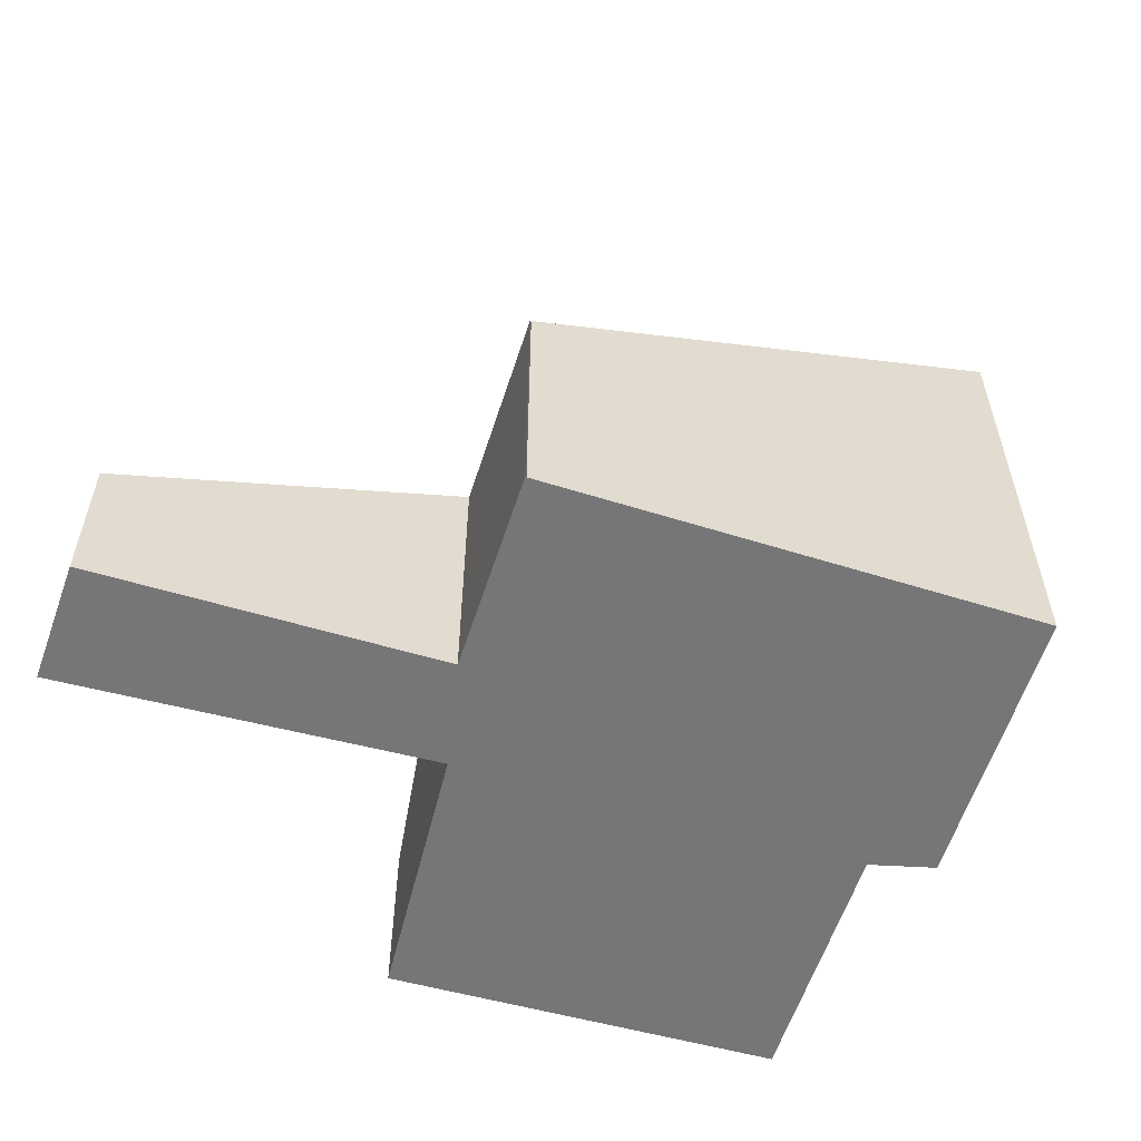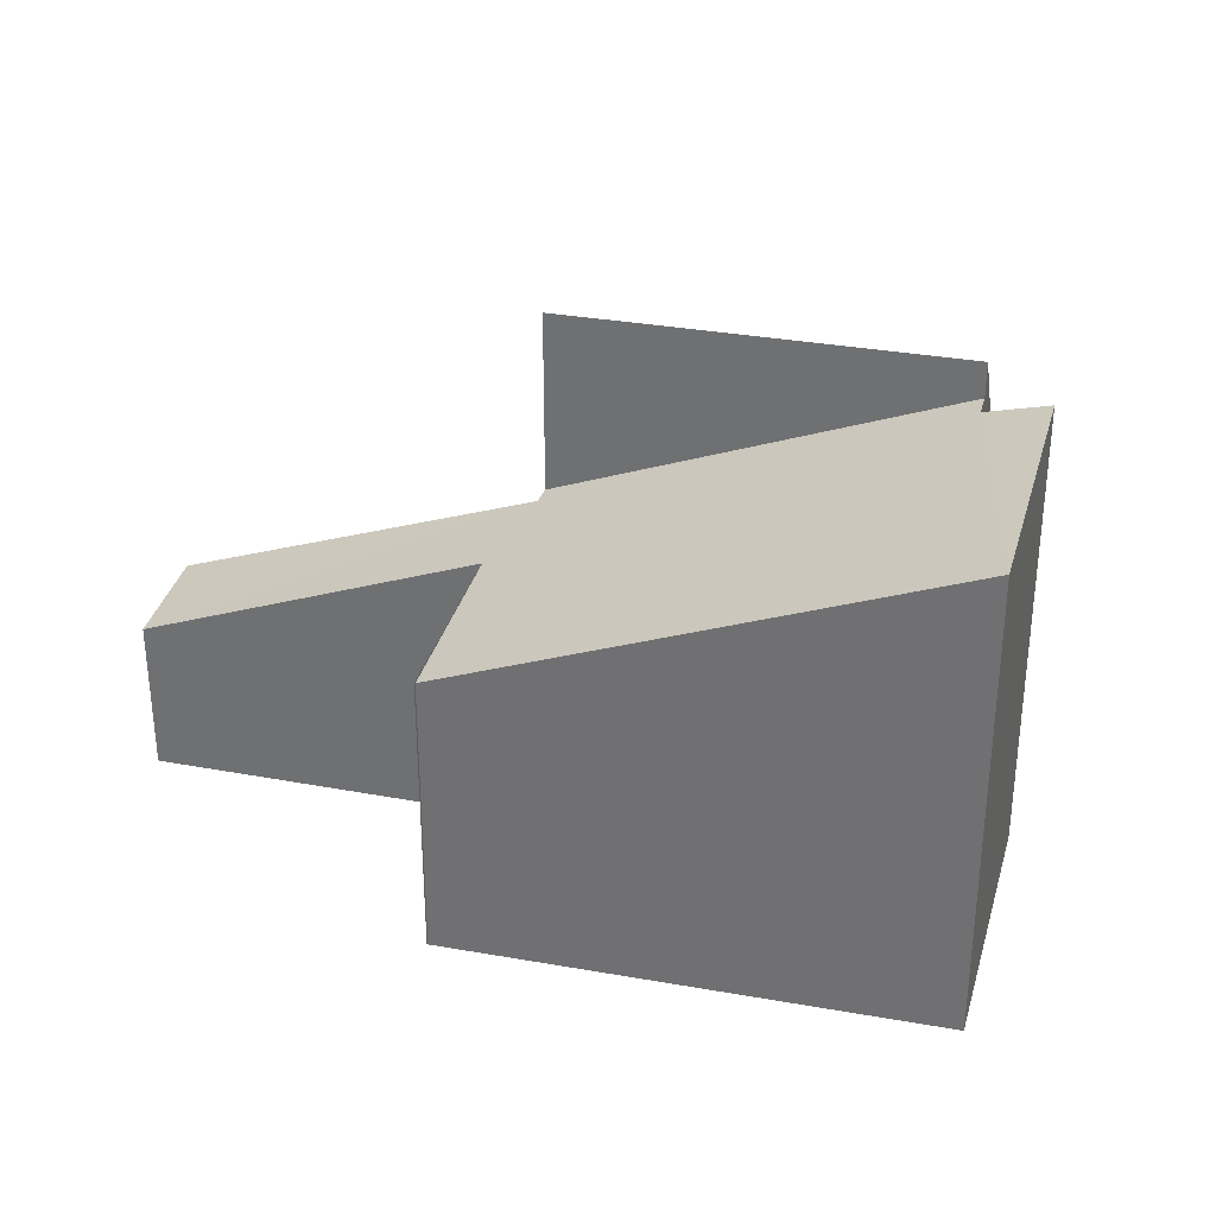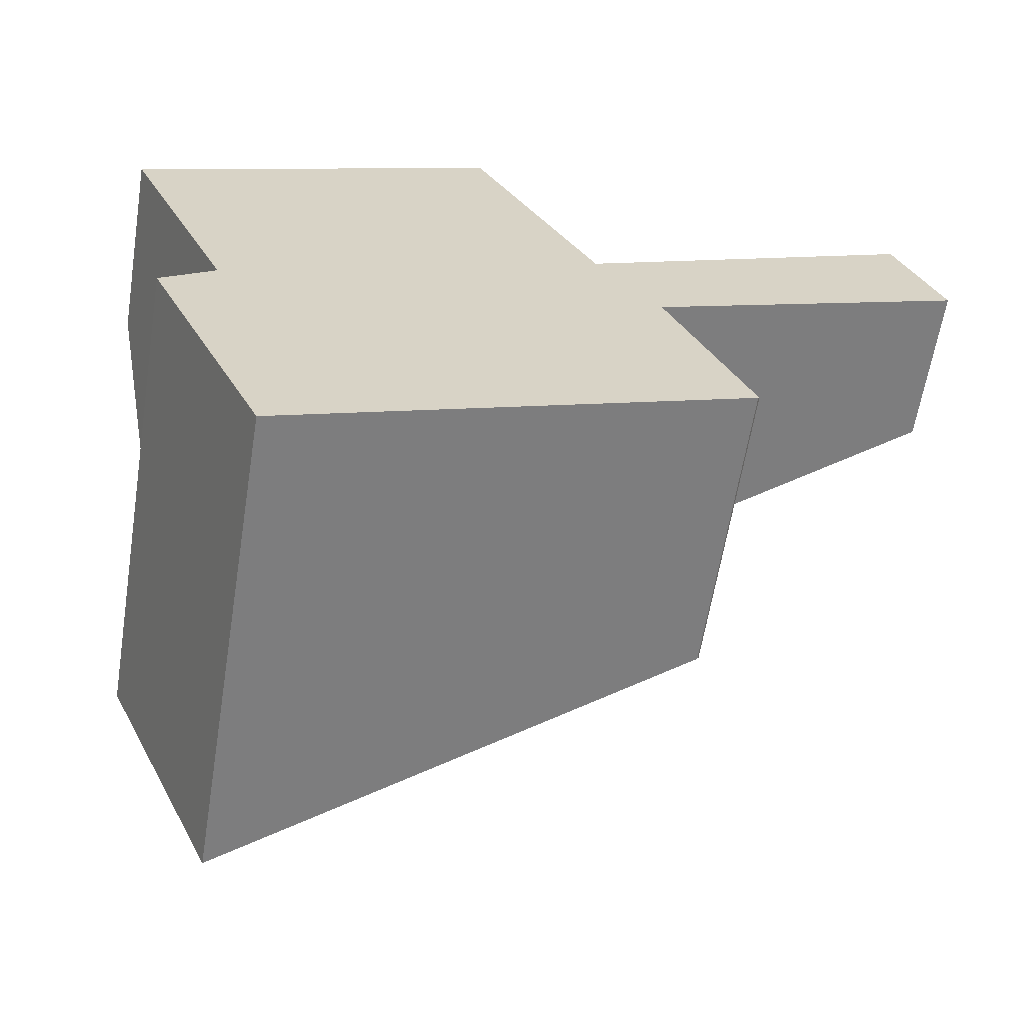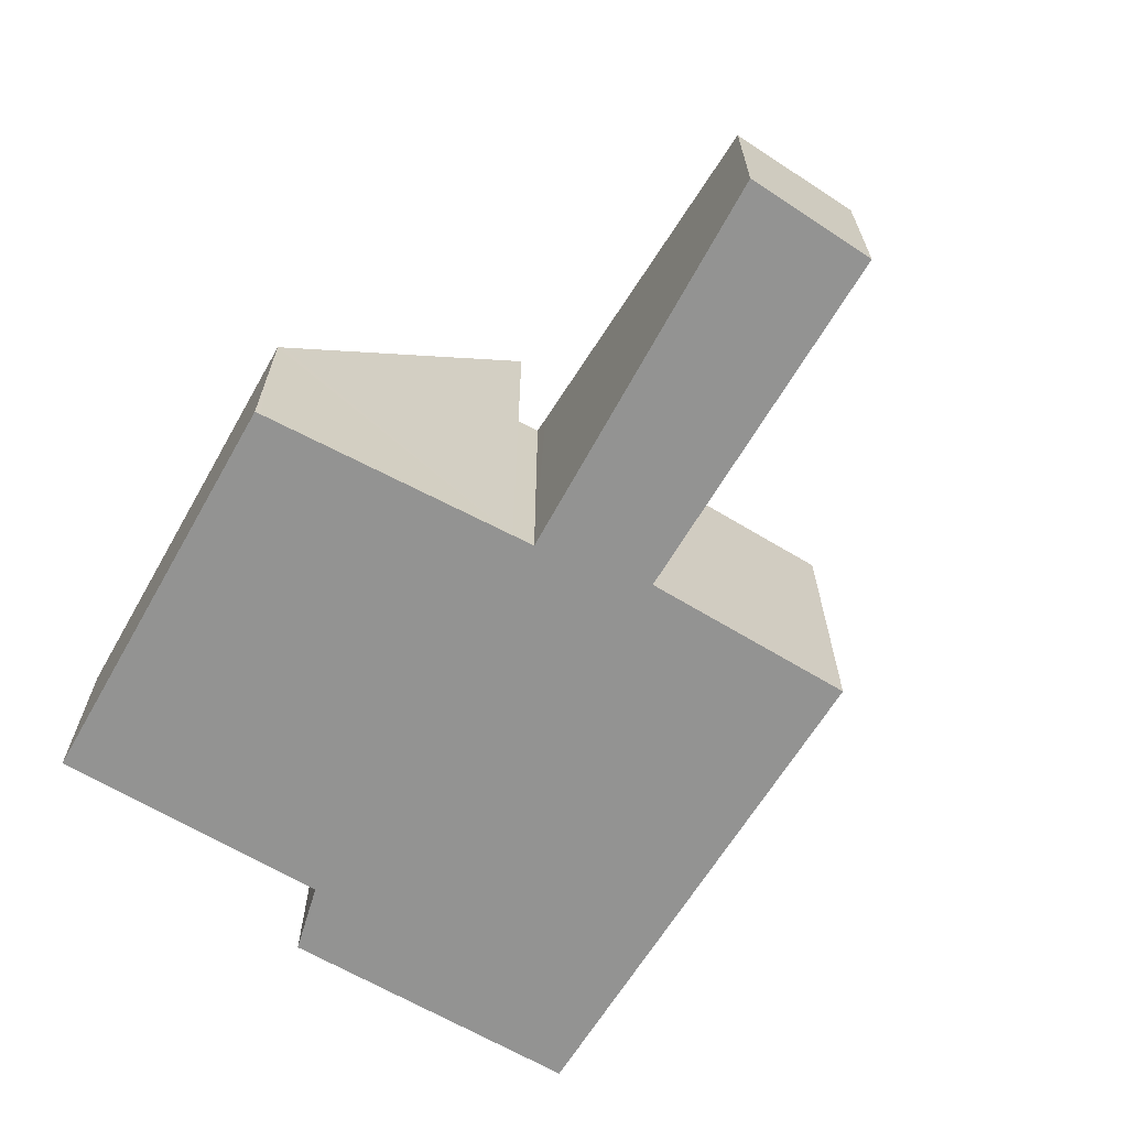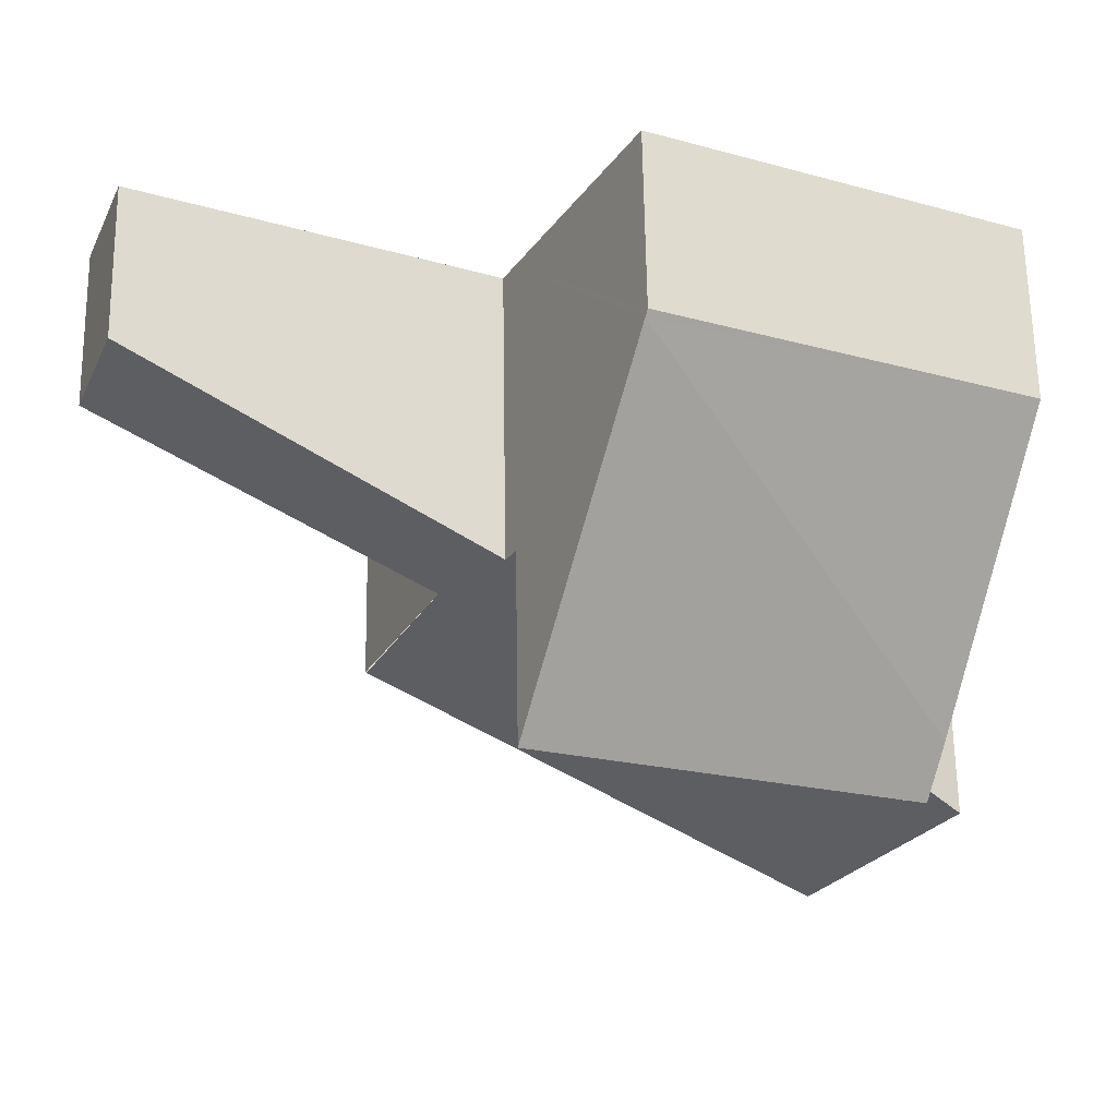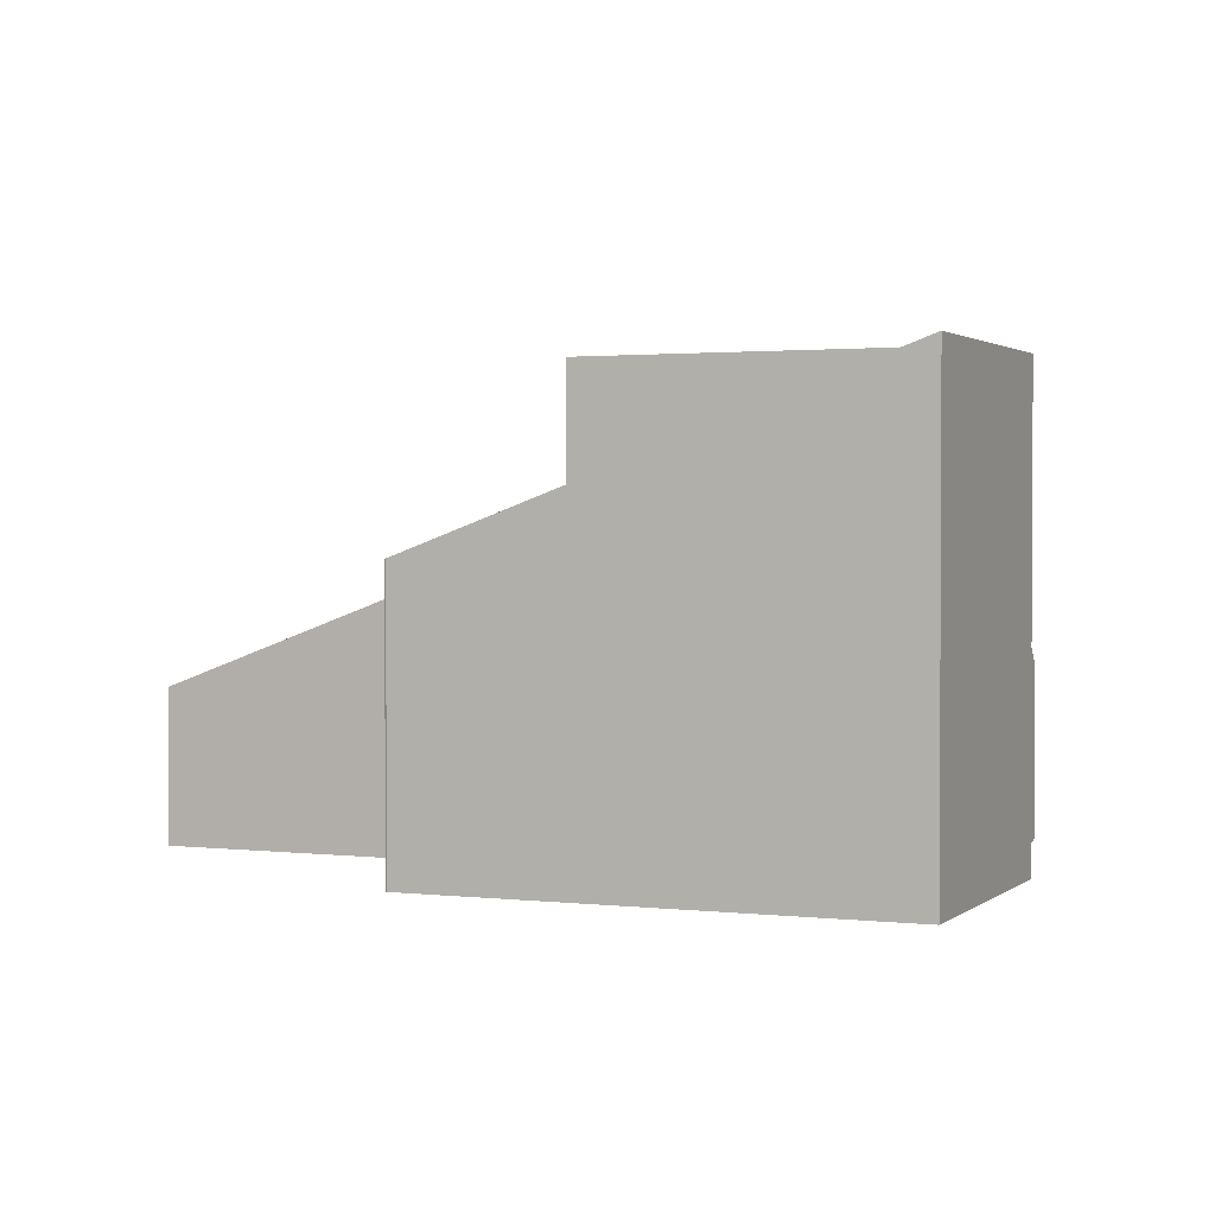
<metadata>
{"format":"obj","ext":"obj","renderer":"f3d","projection":"perspective","resolution":1024,"background":"white","views":[{"elev":-56.9,"azim":138.8,"up":"+Y"},{"elev":32.5,"azim":170.7,"up":"+Y"},{"elev":-62.2,"azim":-9.2,"up":"+Z"},{"elev":-66.6,"azim":35.2,"up":"+Y"},{"elev":65.2,"azim":179.1,"up":"+Z"},{"elev":1.7,"azim":179.1,"up":"+Y"}]}
</metadata>
<code>
v  0.813 4.383 -1.822
v  4.754 4.862 -0.546
v  0.973 4.862 -2.181
v  3.624 1.851 1.652
v  0 1.79 1.096e-16
v  3.602 1.79 1.694
v  4.754 3.343e-17 -0.546
v  3.624 -1.012e-16 1.652
v  3.602 -1.037e-16 1.694
v  0.973 1.335e-16 -2.181
v  0 0 0
v  0.813 1.116e-16 -1.822
v  8.724 1.59 -0.243
v  5.004 2.908 -0.667
v  8.267 1.565 0.934
v  5.503 2.892 -1.665
v  4.854 2.97 -0.741
v  0.973 4.497 -2.181
v  4.754 2.974 -0.546
v  6.313 2.908 -3.558
v  1.086 4.498 -2.435
v  1.769 4.734 -5.492
v  0.556 4.739 -2.848
v  5.503 1.02e-16 -1.665
v  8.724 1.488e-17 -0.243
v  1.769 3.363e-16 -5.492
v  6.313 2.179e-16 -3.558
v  6.324 2.176e-16 -3.553
v  6.324 2.904 -3.553
v  4.854 4.537e-17 -0.741
v  0.556 1.744e-16 -2.848
v  1.086 1.491e-16 -2.435
v  8.267 -5.719e-17 0.934
v  5.004 4.084e-17 -0.667
g defaultobject
f 1 2 3
f 2 1 4
f 5 4 1
f 4 5 6
f 4 7 2
f 7 4 6
f 7 6 8
f 8 6 9
f 7 3 2
f 3 7 10
f 10 1 3
f 1 10 5
f 5 10 11
f 11 10 12
f 11 6 5
f 6 11 9
f 8 10 7
f 10 8 9
f 10 9 12
f 12 9 11
f 13 14 15
f 14 13 16
f 14 16 17
f 17 18 19
f 18 17 16
f 18 16 20
f 18 20 21
f 21 20 22
f 21 22 23
f 13 24 16
f 24 13 25
f 20 26 22
f 26 20 27
f 16 28 29
f 28 16 24
f 7 17 19
f 17 7 30
f 22 31 23
f 31 22 26
f 32 18 21
f 18 32 10
f 31 21 23
f 21 31 32
f 10 19 18
f 19 10 7
f 30 14 17
f 14 30 15
f 15 30 33
f 33 30 34
f 15 25 13
f 25 15 33
f 26 32 31
f 32 7 10
f 7 32 26
f 7 26 30
f 30 26 27
f 30 27 34
f 34 27 24
f 24 27 28
f 24 33 34
f 33 24 25

</code>
